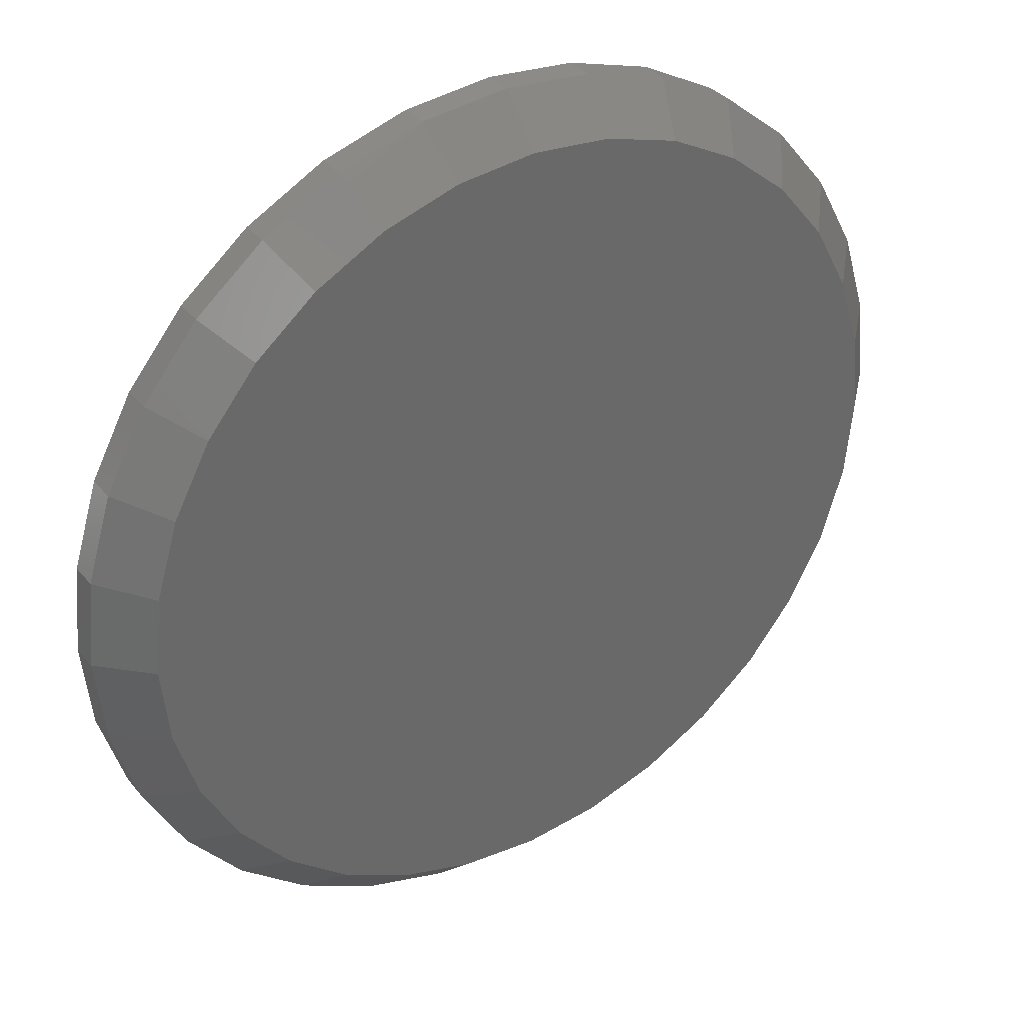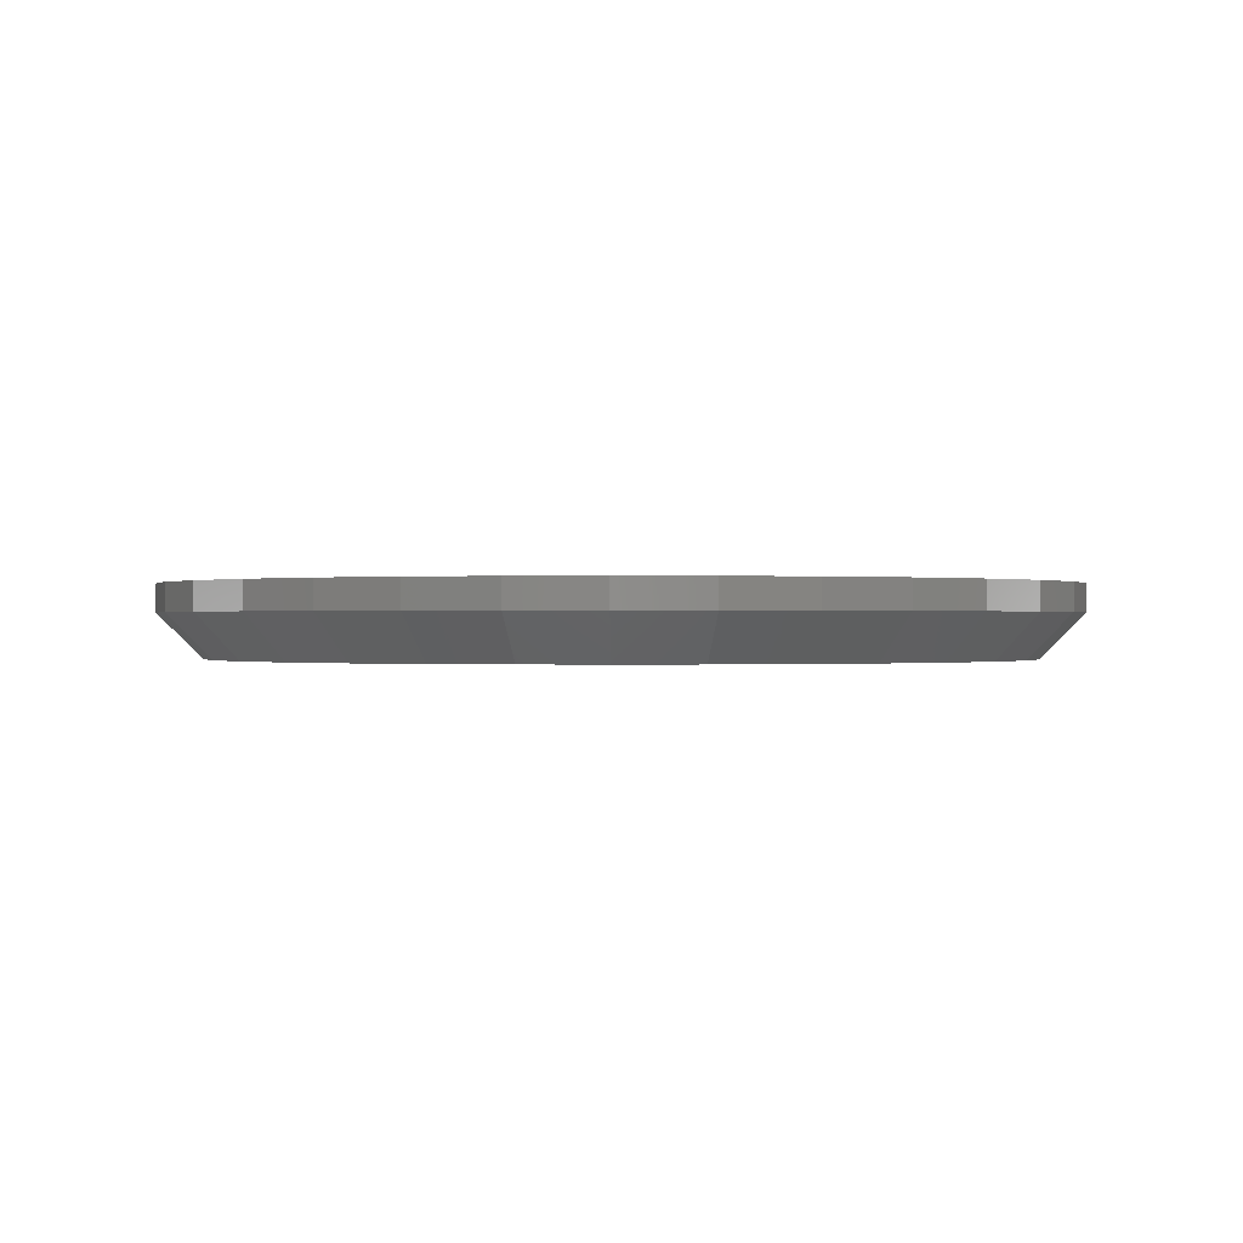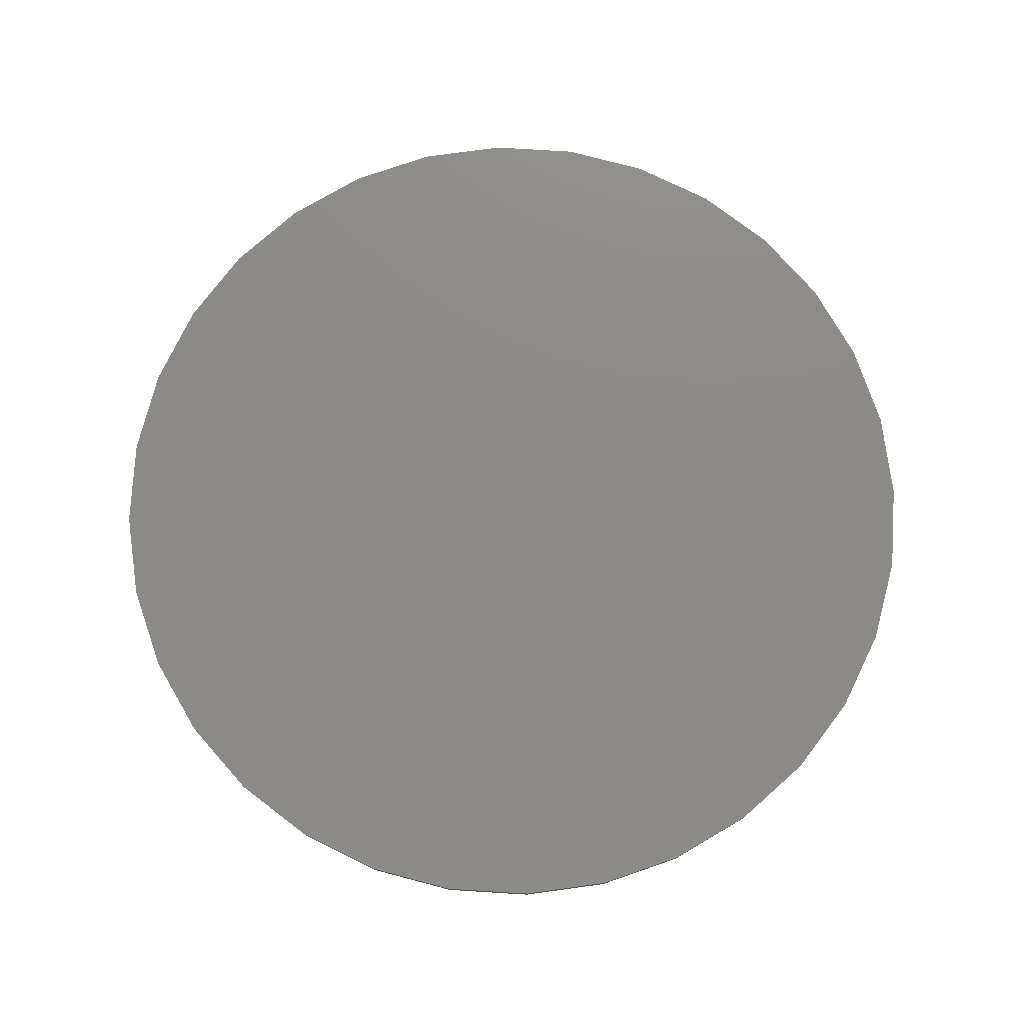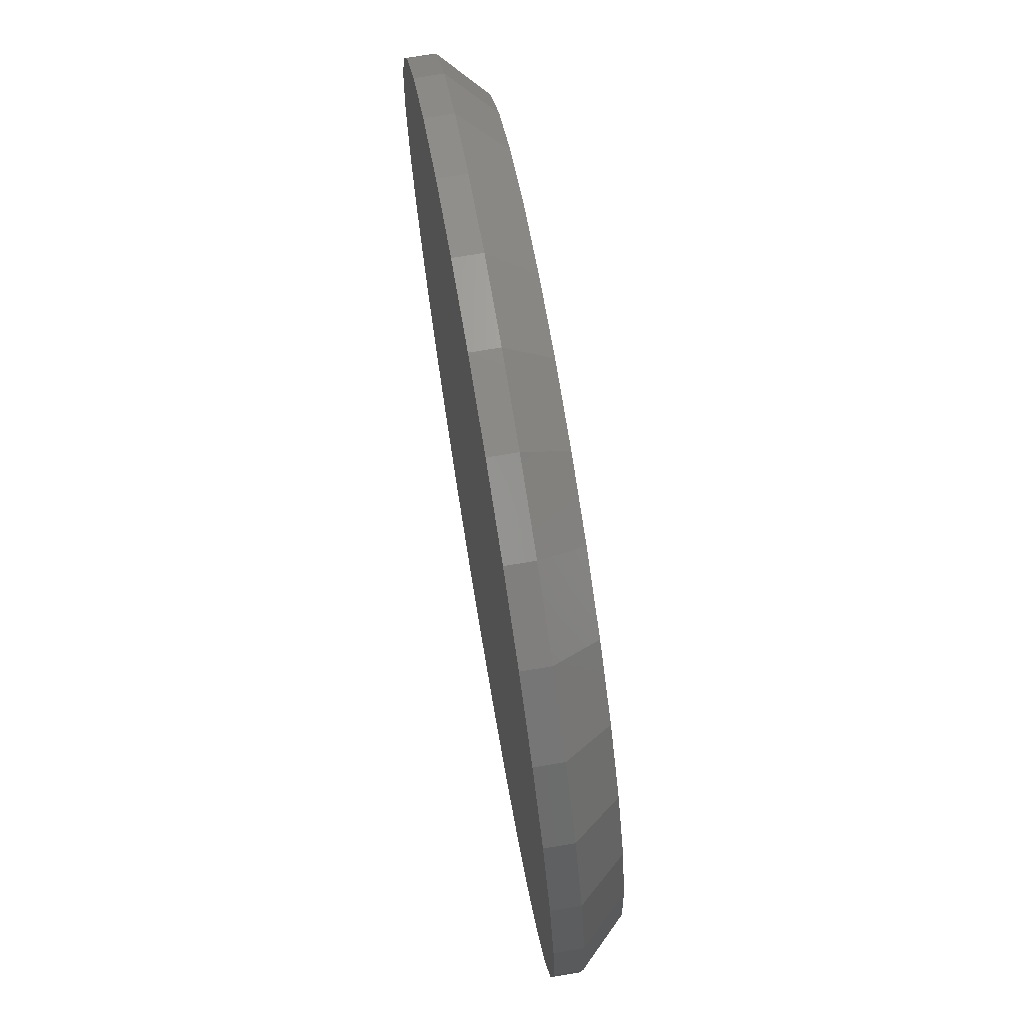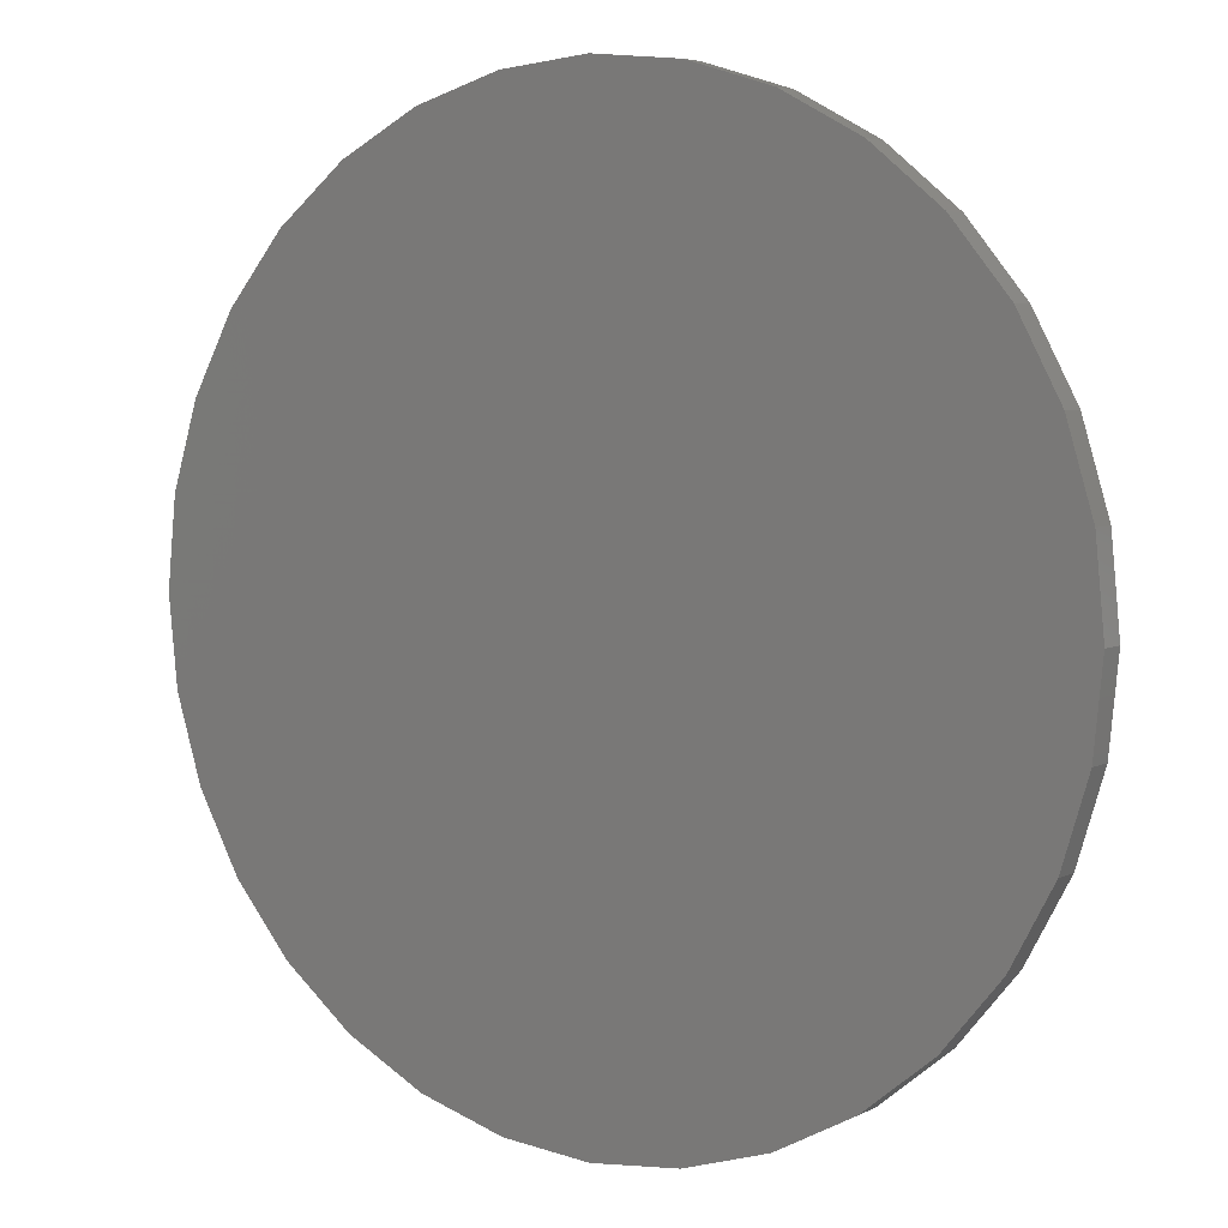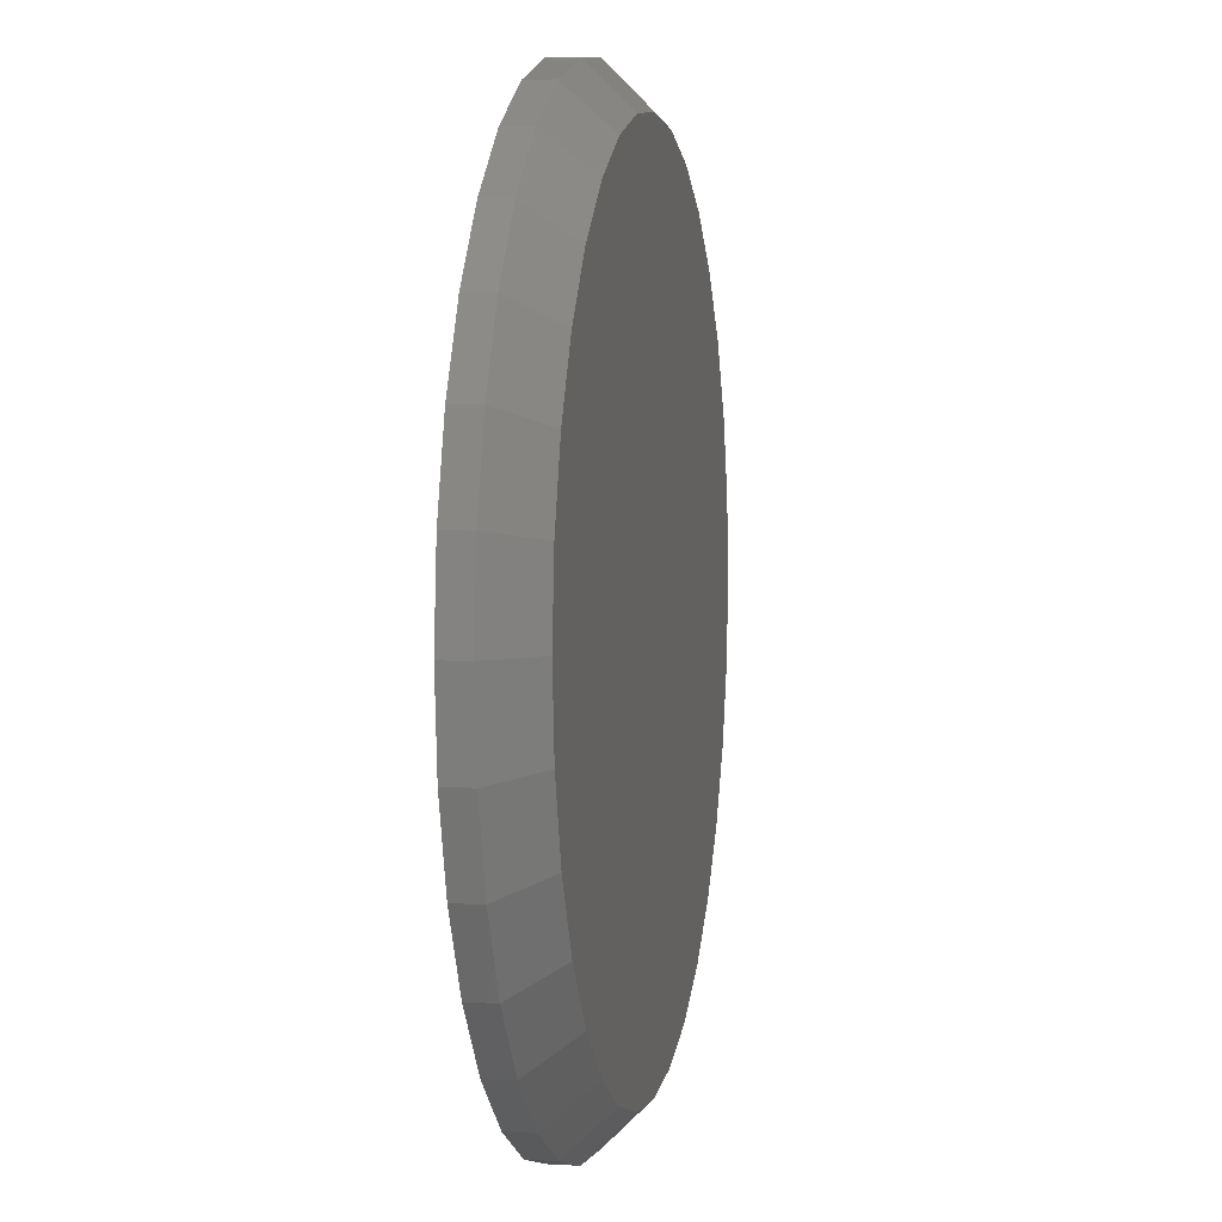
<metadata>
{"format":"stl","ext":"stl","renderer":"f3d","projection":"perspective","resolution":1024,"background":"white","views":[{"elev":34.9,"azim":146.4,"up":"+Y"},{"elev":-0.1,"azim":-133.8,"up":"+Z"},{"elev":77.1,"azim":121.6,"up":"+Z"},{"elev":72.6,"azim":80.5,"up":"+Y"},{"elev":5.2,"azim":33.3,"up":"+Y"},{"elev":4.4,"azim":100.8,"up":"+Y"}]}
</metadata>
<code>
# stl→obj: 96 verts, 188 faces
v 0.007895 0.5691 0
v 0.1189 0.5581 0
v -0.1031 0.5581 0
v 0.007895 -0.5691 0
v -0.1031 -0.5581 0
v 0.1189 -0.5581 0
v -0.2099 -0.5258 0
v 0.2257 -0.5258 0
v -0.3083 -0.4732 0
v 0.3241 -0.4732 0
v -0.3945 -0.4024 0
v 0.4103 -0.4024 0
v -0.4653 -0.3162 0
v 0.4811 -0.3162 0
v -0.5179 -0.2178 0
v 0.5337 -0.2178 0
v -0.5502 -0.111 0
v 0.566 -0.111 0
v -0.5612 -2.193e-16 0
v 0.577 -6.811e-16 0
v -0.5502 0.111 0
v 0.566 0.111 0
v -0.5179 0.2178 0
v 0.5337 0.2178 0
v -0.4653 0.3162 0
v 0.4811 0.3162 0
v -0.3945 0.4024 0
v 0.4103 0.4024 0
v -0.3083 0.4732 0
v 0.3241 0.4732 0
v -0.2099 0.5258 0
v 0.2257 0.5258 0
v 0.6395 -7.156e-16 0.0625
v 0.6395 0 0.1016
v 0.6273 -0.1232 0.0625
v 0.6273 -0.1232 0.1016
v 0.5914 -0.2417 0.0625
v 0.5914 -0.2417 0.1016
v 0.533 -0.3509 0.0625
v 0.533 -0.3509 0.1016
v 0.4545 -0.4466 0.0625
v 0.4545 -0.4466 0.1016
v 0.3588 -0.5251 0.0625
v 0.3588 -0.5251 0.1016
v 0.2496 -0.5835 0.0625
v 0.2496 -0.5835 0.1016
v 0.1311 -0.6194 0.0625
v 0.1311 -0.6194 0.1016
v 0.007895 -0.6316 0.0625
v 0.007895 -0.6316 0.1016
v -0.1153 -0.6194 0.0625
v -0.1153 -0.6194 0.1016
v -0.2338 -0.5835 0.0625
v -0.2338 -0.5835 0.1016
v -0.343 -0.5251 0.0625
v -0.343 -0.5251 0.1016
v -0.4387 -0.4466 0.0625
v -0.4387 -0.4466 0.1016
v -0.5172 -0.3509 0.0625
v -0.5172 -0.3509 0.1016
v -0.5756 -0.2417 0.0625
v -0.5756 -0.2417 0.1016
v -0.6115 -0.1232 0.0625
v -0.6115 -0.1232 0.1016
v -0.6237 7.734e-17 0.0625
v -0.6237 7.734e-17 0.1016
v -0.6115 0.1232 0.0625
v -0.6115 0.1232 0.1016
v -0.5756 0.2417 0.0625
v -0.5756 0.2417 0.1016
v -0.5172 0.3509 0.0625
v -0.5172 0.3509 0.1016
v -0.4387 0.4466 0.0625
v -0.4387 0.4466 0.1016
v -0.343 0.5251 0.0625
v -0.343 0.5251 0.1016
v -0.2338 0.5835 0.0625
v -0.2338 0.5835 0.1016
v -0.1153 0.6194 0.0625
v -0.1153 0.6194 0.1016
v 0.007895 0.6316 0.0625
v 0.007895 0.6316 0.1016
v 0.1311 0.6194 0.0625
v 0.1311 0.6194 0.1016
v 0.2496 0.5835 0.0625
v 0.2496 0.5835 0.1016
v 0.3588 0.5251 0.0625
v 0.3588 0.5251 0.1016
v 0.4545 0.4466 0.0625
v 0.4545 0.4466 0.1016
v 0.533 0.3509 0.0625
v 0.533 0.3509 0.1016
v 0.5914 0.2417 0.0625
v 0.5914 0.2417 0.1016
v 0.6273 0.1232 0.0625
v 0.6273 0.1232 0.1016
f 1 2 3
f 4 5 6
f 6 5 7
f 6 7 8
f 8 7 9
f 8 9 10
f 10 9 11
f 10 11 12
f 12 11 13
f 12 13 14
f 14 13 15
f 14 15 16
f 16 15 17
f 16 17 18
f 18 17 19
f 18 19 20
f 20 19 21
f 20 21 22
f 22 21 23
f 22 23 24
f 24 23 25
f 24 25 26
f 26 25 27
f 26 27 28
f 28 27 29
f 28 29 30
f 30 29 31
f 30 31 32
f 32 31 3
f 32 3 2
f 33 34 35
f 35 34 36
f 35 36 37
f 37 36 38
f 37 38 39
f 39 38 40
f 39 40 41
f 41 40 42
f 41 42 43
f 43 42 44
f 43 44 45
f 45 44 46
f 45 46 47
f 47 46 48
f 47 48 49
f 49 48 50
f 49 50 51
f 51 50 52
f 51 52 53
f 53 52 54
f 53 54 55
f 55 54 56
f 55 56 57
f 57 56 58
f 57 58 59
f 59 58 60
f 59 60 61
f 61 60 62
f 61 62 63
f 63 62 64
f 63 64 65
f 65 64 66
f 65 66 67
f 67 66 68
f 67 68 69
f 69 68 70
f 69 70 71
f 71 70 72
f 71 72 73
f 73 72 74
f 73 74 75
f 75 74 76
f 75 76 77
f 77 76 78
f 77 78 79
f 79 78 80
f 79 80 81
f 81 80 82
f 81 82 83
f 83 82 84
f 83 84 85
f 85 84 86
f 85 86 87
f 87 86 88
f 87 88 89
f 89 88 90
f 89 90 91
f 91 90 92
f 91 92 93
f 93 92 94
f 93 94 95
f 95 94 96
f 95 96 33
f 33 96 34
f 49 5 4
f 4 47 49
f 9 55 11
f 11 55 57
f 11 57 13
f 13 57 59
f 13 59 15
f 15 59 61
f 15 61 17
f 17 61 63
f 17 63 19
f 19 63 65
f 43 10 41
f 41 10 12
f 41 12 39
f 39 12 14
f 39 14 37
f 37 14 16
f 37 16 35
f 35 16 18
f 35 18 33
f 33 18 20
f 55 9 53
f 53 9 7
f 53 7 51
f 51 7 5
f 51 5 49
f 10 43 8
f 8 43 45
f 8 45 6
f 6 45 47
f 6 47 4
f 81 2 1
f 1 79 81
f 30 87 28
f 28 87 89
f 28 89 26
f 26 89 91
f 26 91 24
f 24 91 93
f 24 93 22
f 22 93 95
f 22 95 20
f 20 95 33
f 75 29 73
f 73 29 27
f 73 27 71
f 71 27 25
f 71 25 69
f 69 25 23
f 69 23 67
f 67 23 21
f 67 21 65
f 65 21 19
f 87 30 85
f 85 30 32
f 85 32 83
f 83 32 2
f 83 2 81
f 29 75 31
f 31 75 77
f 31 77 3
f 3 77 79
f 3 79 1
f 80 84 82
f 84 80 86
f 86 80 78
f 86 78 88
f 88 78 76
f 88 76 90
f 90 76 74
f 90 74 92
f 92 74 72
f 92 72 94
f 94 72 70
f 94 70 96
f 96 70 68
f 96 68 34
f 34 68 66
f 34 66 36
f 36 66 64
f 36 64 38
f 38 64 62
f 38 62 40
f 40 62 60
f 40 60 42
f 42 60 58
f 42 58 44
f 44 58 56
f 44 56 46
f 46 56 54
f 46 54 48
f 48 54 52
f 48 52 50

</code>
